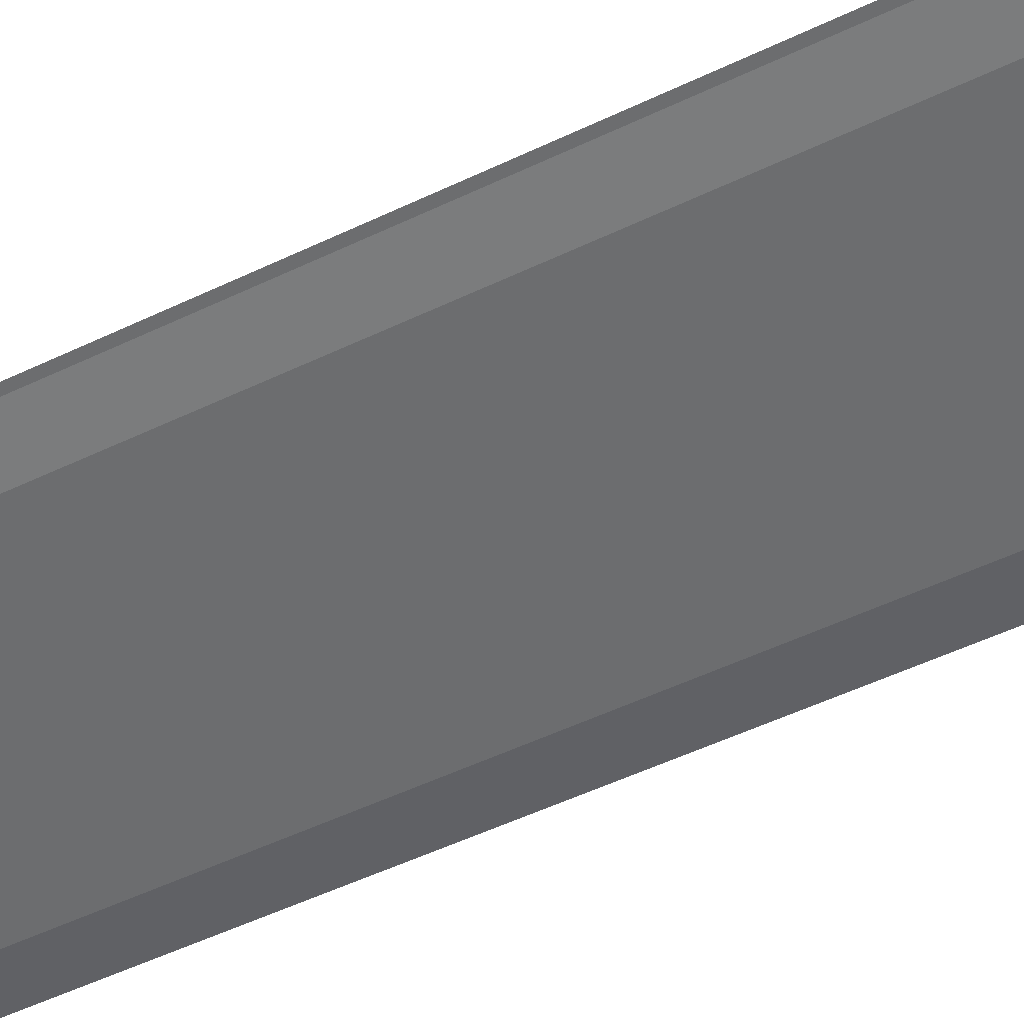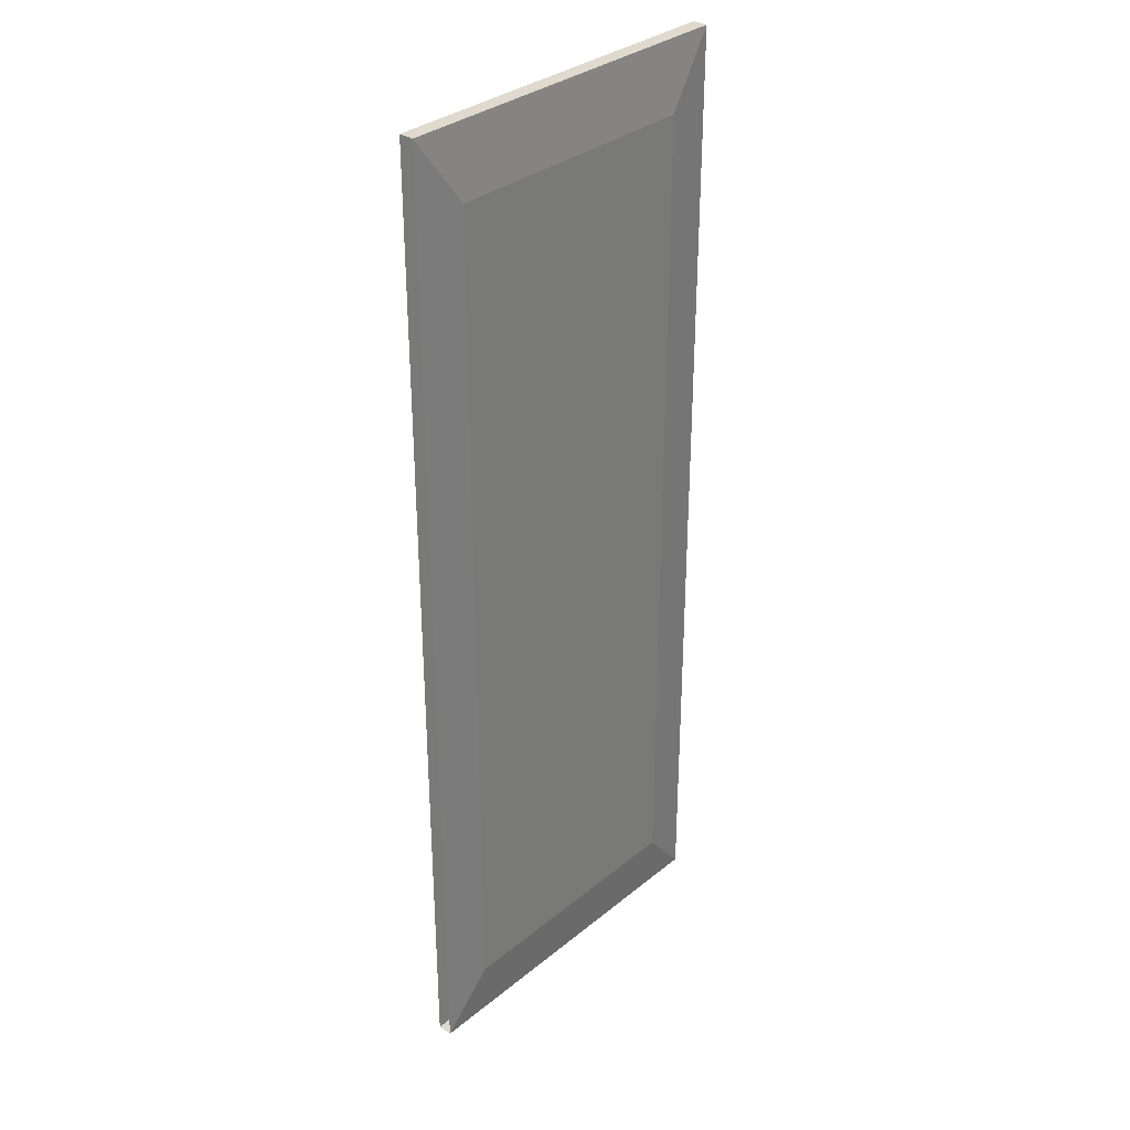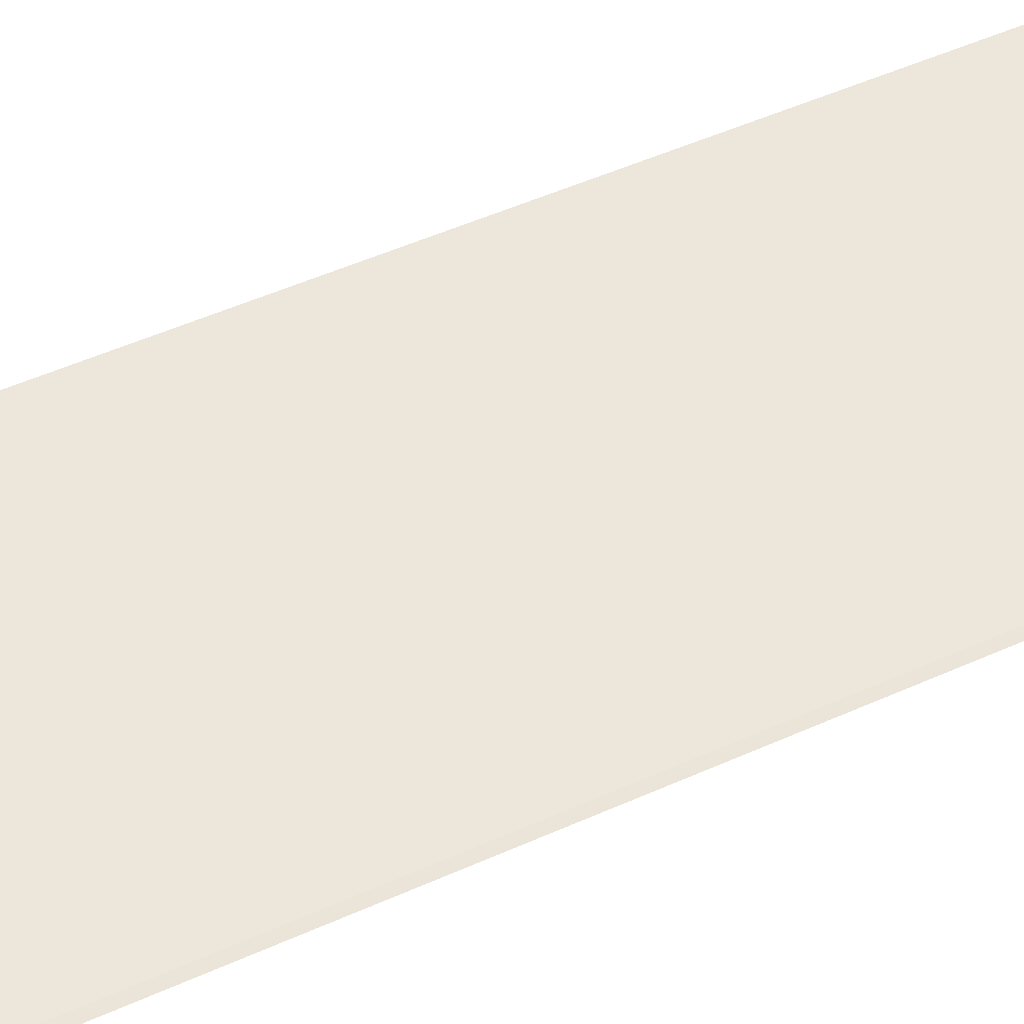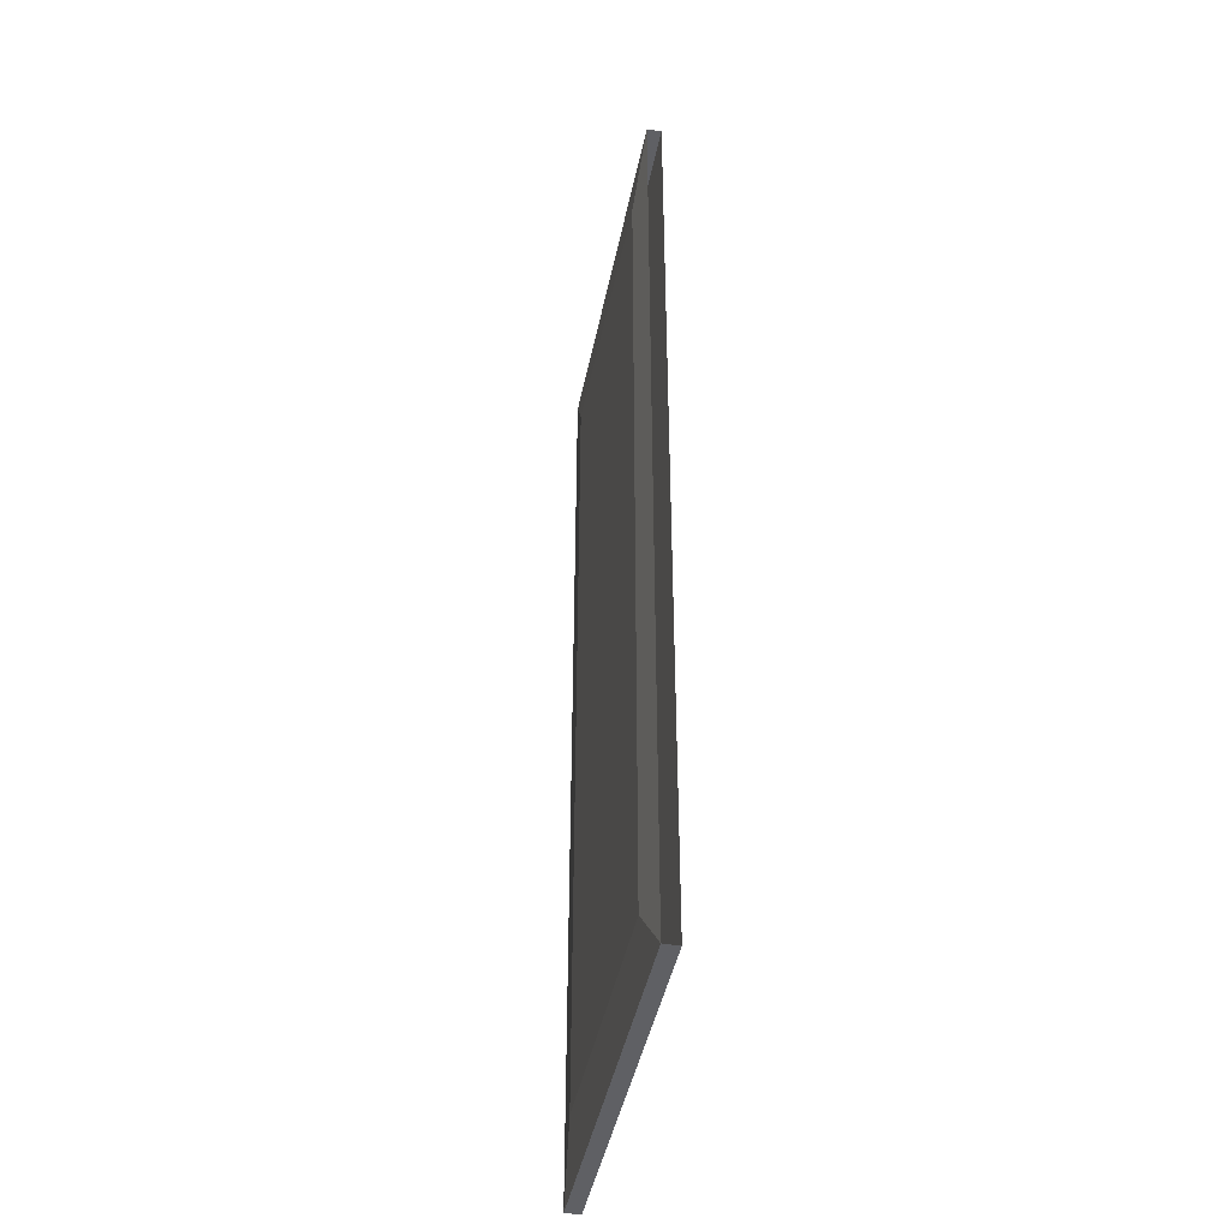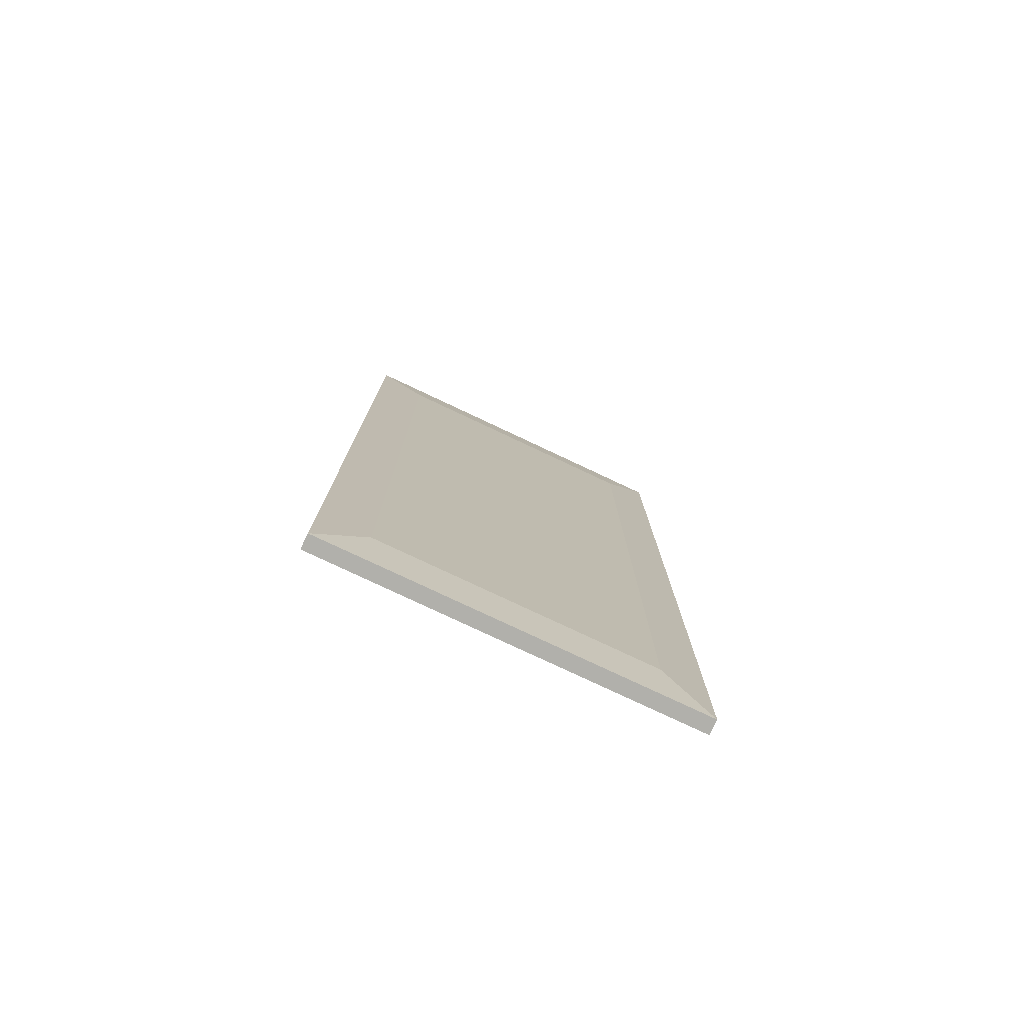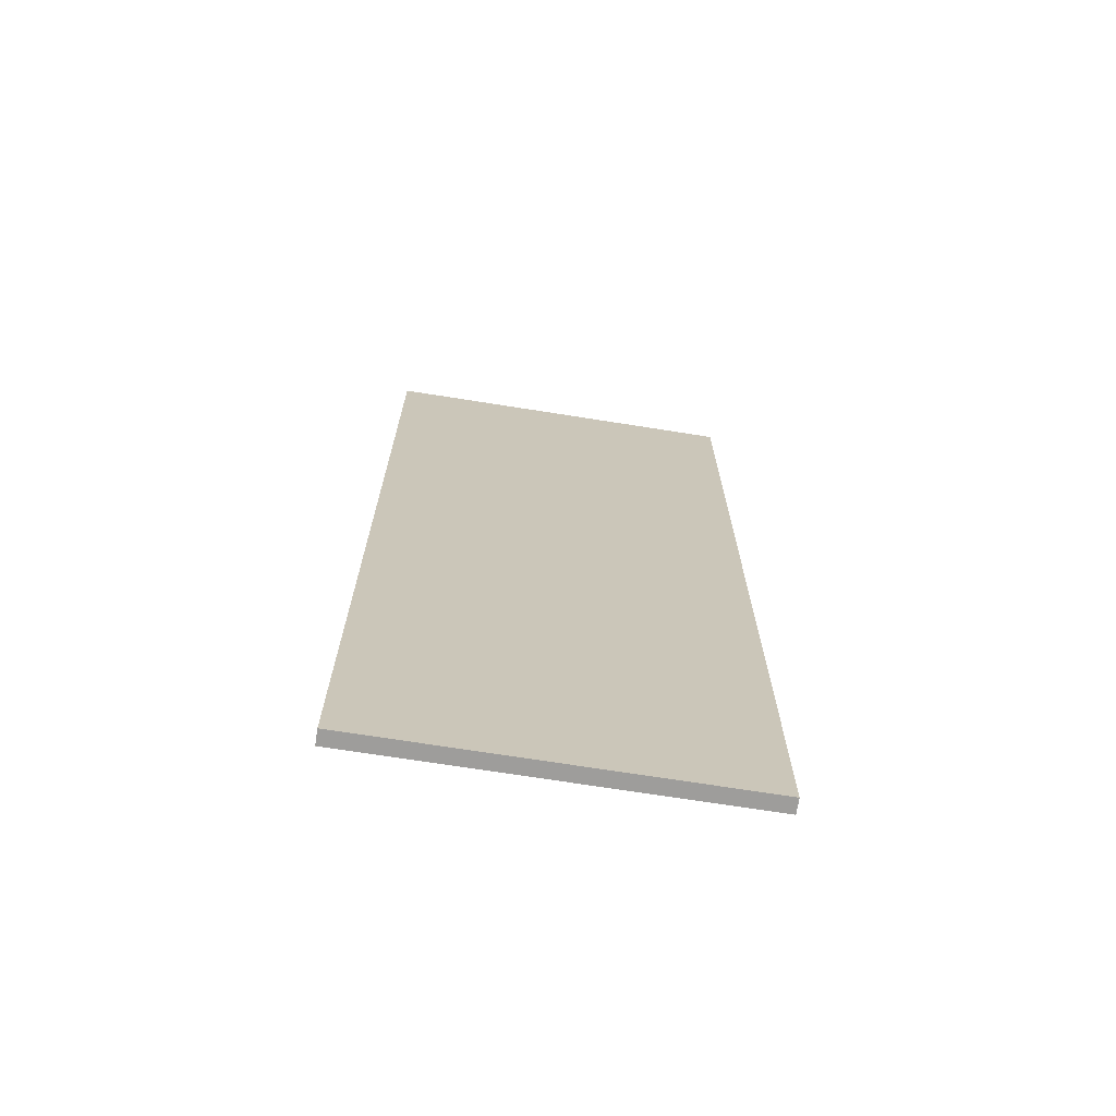
<metadata>
{"format":"obj","ext":"obj","renderer":"f3d","projection":"perspective","resolution":1024,"background":"white","views":[{"elev":-53.9,"azim":-63.2,"up":"+Y"},{"elev":32.9,"azim":-48.1,"up":"+Z"},{"elev":51.9,"azim":-115.8,"up":"+Y"},{"elev":-44.2,"azim":78.7,"up":"+Z"},{"elev":-78.4,"azim":-25.2,"up":"+Z"},{"elev":-70.4,"azim":171.0,"up":"+Z"}]}
</metadata>
<code>
o link_storage_cabinet_door_R.001_hull_1
v -0.5657 -0.3303 0.1707
v 0.002209 -0.2953 1.804
v -0.6531 -0.2953 1.804
v 0.002209 -0.2953 0.06573
v -0.08522 -0.3303 1.682
v -0.6531 -0.2953 0.06573
v -0.6531 -0.3216 1.804
v 0.002209 -0.3216 0.06573
v -0.5657 -0.3303 1.682
v -0.08522 -0.3303 0.1707
v 0.002209 -0.3216 1.804
v -0.6531 -0.3216 0.06573
f 6 8 12
f 3 2 4
f 3 4 6
f 2 3 7
f 6 4 8
f 1 5 9
f 7 1 9
f 5 7 9
f 5 1 10
f 1 8 10
f 8 5 10
f 2 7 11
f 7 5 11
f 5 8 11
f 1 7 12
f 8 1 12
l 6 7
l 2 8

</code>
